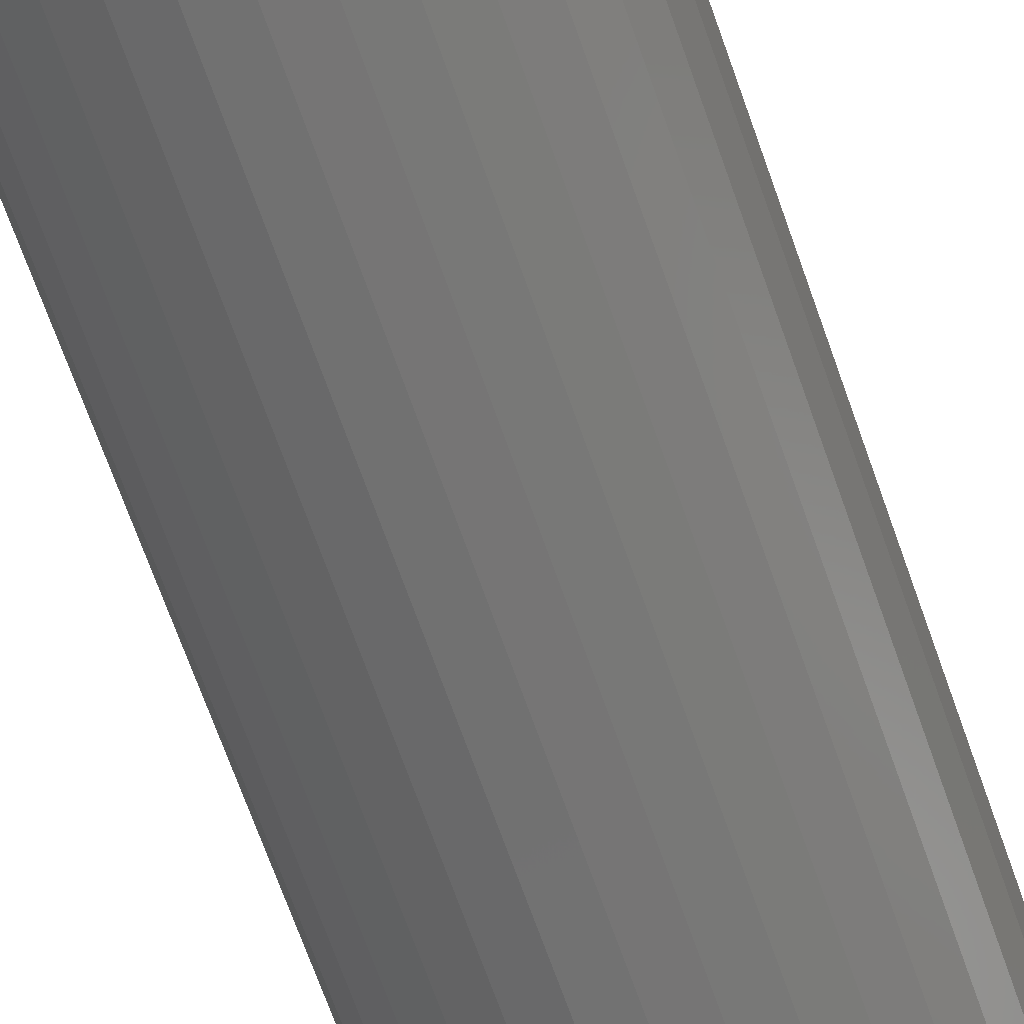
<metadata>
{"format":"stl","ext":"stl","renderer":"f3d","projection":"perspective","resolution":1024,"background":"white","views":[{"elev":-65.8,"azim":-161.0,"up":"+Z"}]}
</metadata>
<code>
# stl→obj: 384 verts, 764 faces
v -0.09336 0.75 0.09525
v -0.1491 0.75 0.1009
v -0.07295 0.75 0.112
v -0.02439 0.75 -0.1321
v -0.1265 0.75 -0.1284
v -0.04966 0.75 -0.1245
v -0.09899 0.75 -0.151
v 0.1303 0.75 0.1284
v 0.02817 0.75 0.1321
v 0.1028 0.75 0.151
v 0.05344 0.75 0.1245
v 0.07673 0.75 0.112
v 0.1303 0.75 -0.1284
v 0.02817 0.75 -0.1321
v 0.05344 0.75 -0.1245
v 0.1028 0.75 -0.151
v -0.1265 0.75 0.1284
v -0.09899 0.75 0.151
v -0.02439 0.75 0.1321
v -0.04966 0.75 0.1245
v 0.001891 0.75 -0.1347
v 0.07138 0.75 -0.1678
v 0.03732 0.75 -0.1781
v 0.001891 0.75 -0.1816
v -0.03353 0.75 -0.1781
v -0.0676 0.75 -0.1678
v 0.001891 0.75 0.1347
v -0.0676 0.75 0.1678
v -0.03353 0.75 0.1781
v 0.001891 0.75 0.1816
v 0.03732 0.75 0.1781
v 0.07138 0.75 0.1678
v -0.1302 0.75 0.02628
v -0.1762 0.75 0.03542
v -0.1226 0.75 0.05155
v -0.1659 0.75 0.06949
v -0.1101 0.75 0.07484
v -0.1101 0.75 -0.07484
v -0.1659 0.75 -0.06949
v -0.1226 0.75 -0.05155
v -0.1762 0.75 -0.03542
v -0.1302 0.75 -0.02628
v -0.1797 0.75 2.224e-17
v -0.1328 0.75 1.363e-17
v -0.07295 0.75 -0.112
v -0.1491 0.75 -0.1009
v -0.09336 0.75 -0.09525
v 0.134 0.75 0.02628
v 0.1263 0.75 0.05155
v 0.18 0.75 0.03542
v 0.1139 0.75 0.07484
v 0.1696 0.75 0.06949
v 0.09714 0.75 0.09525
v 0.1529 0.75 0.1009
v 0.1139 0.75 -0.07484
v 0.1263 0.75 -0.05155
v 0.1696 0.75 -0.06949
v 0.134 0.75 -0.02628
v 0.18 0.75 -0.03542
v 0.1366 0.75 -1.937e-17
v 0.1835 0.75 -2.224e-17
v 0.07673 0.75 -0.112
v 0.09714 0.75 -0.09525
v 0.1529 0.75 -0.1009
v 0.02817 -0.7031 -0.1321
v 0.05344 -0.7031 -0.1245
v 0.07673 -0.7031 -0.112
v 0.09714 -0.7031 -0.09525
v 0.1139 -0.7031 -0.07484
v 0.1263 -0.7031 -0.05155
v 0.134 -0.7031 -0.02628
v 0.1366 -0.7031 -1.937e-17
v 0.001891 -0.7031 -0.1347
v -0.02439 -0.7031 -0.1321
v -0.04966 -0.7031 -0.1245
v -0.07295 -0.7031 -0.112
v -0.09336 -0.7031 -0.09525
v -0.1101 -0.7031 -0.07484
v -0.1226 -0.7031 -0.05155
v -0.1302 -0.7031 -0.02628
v -0.1328 -0.7031 1.363e-17
v -0.02439 -0.7031 0.1321
v -0.04966 -0.7031 0.1245
v -0.07295 -0.7031 0.112
v -0.09336 -0.7031 0.09525
v -0.1101 -0.7031 0.07484
v -0.1226 -0.7031 0.05155
v -0.1302 -0.7031 0.02628
v 0.001891 -0.7031 0.1347
v 0.02817 -0.7031 0.1321
v 0.05344 -0.7031 0.1245
v 0.07673 -0.7031 0.112
v 0.09714 -0.7031 0.09525
v 0.1139 -0.7031 0.07484
v 0.1263 -0.7031 0.05155
v 0.134 -0.7031 0.02628
v -0.03048 -0.75 0.1628
v 0.03427 -0.75 0.1628
v 0.001891 -0.75 0.166
v -0.06162 -0.75 0.1533
v 0.0654 -0.75 0.1533
v 0.0654 -0.75 -0.1533
v -0.03048 -0.75 -0.1628
v 0.03427 -0.75 -0.1628
v 0.001891 -0.75 -0.166
v 0.09409 -0.75 0.138
v -0.09031 -0.75 0.138
v 0.1192 -0.75 0.1173
v -0.1155 -0.75 0.1173
v 0.1399 -0.75 0.0922
v -0.1361 -0.75 0.0922
v 0.1552 -0.75 0.06351
v -0.1514 -0.75 0.06351
v 0.1647 -0.75 0.03238
v -0.1609 -0.75 0.03238
v 0.1678 -0.75 -6.162e-17
v -0.1641 -0.75 -5.402e-17
v 0.1647 -0.75 -0.03238
v -0.1609 -0.75 -0.03238
v 0.1552 -0.75 -0.06351
v -0.1514 -0.75 -0.06351
v 0.1399 -0.75 -0.0922
v -0.1361 -0.75 -0.0922
v 0.1192 -0.75 -0.1173
v -0.1155 -0.75 -0.1173
v 0.09409 -0.75 -0.138
v -0.09031 -0.75 -0.138
v -0.06162 -0.75 -0.1533
v 0.1835 -0.7344 -2.28e-16
v 0.18 -0.7344 -0.03542
v 0.1696 -0.7344 -0.06949
v 0.1529 -0.7344 -0.1009
v 0.1303 -0.7344 -0.1284
v 0.1028 -0.7344 -0.151
v 0.07138 -0.7344 -0.1678
v 0.03732 -0.7344 -0.1781
v 0.001891 -0.7344 -0.1816
v -0.03353 -0.7344 -0.1781
v -0.0676 -0.7344 -0.1678
v -0.09899 -0.7344 -0.151
v -0.1265 -0.7344 -0.1284
v -0.1491 -0.7344 -0.1009
v -0.1659 -0.7344 -0.06949
v -0.1762 -0.7344 -0.03542
v -0.1797 -0.7344 2.224e-17
v -0.1762 -0.7344 0.03542
v -0.1659 -0.7344 0.06949
v -0.1491 -0.7344 0.1009
v -0.1265 -0.7344 0.1284
v -0.09899 -0.7344 0.151
v -0.0676 -0.7344 0.1678
v -0.03353 -0.7344 0.1781
v 0.001891 -0.7344 0.1816
v 0.03732 -0.7344 0.1781
v 0.07138 -0.7344 0.1678
v 0.1028 -0.7344 0.151
v 0.1303 -0.7344 0.1284
v 0.1529 -0.7344 0.1009
v 0.1696 -0.7344 0.06949
v 0.18 -0.7344 0.03542
v 0.1709 -0.7497 -2.776e-17
v 0.1676 -0.7497 -0.03297
v 0.1738 -0.7488 -1.388e-17
v 0.1705 -0.7488 -0.03354
v 0.1765 -0.7474 -1.388e-17
v 0.1732 -0.7474 -0.03407
v 0.1789 -0.7454 -2.776e-17
v 0.1755 -0.7454 -0.03453
v 0.1808 -0.7431 -1.388e-17
v 0.1774 -0.7431 -0.03491
v 0.1823 -0.7404 -1.388e-17
v 0.1788 -0.7404 -0.03519
v 0.1832 -0.7374 -2.776e-17
v 0.1797 -0.7374 -0.03537
v -0.1639 -0.7497 -0.03297
v -0.1671 -0.7497 1.249e-16
v -0.1667 -0.7488 -0.03354
v -0.17 -0.7488 1.388e-16
v -0.1694 -0.7474 -0.03407
v -0.1727 -0.7474 1.527e-16
v -0.1717 -0.7454 -0.03453
v -0.1751 -0.7454 1.388e-16
v -0.1736 -0.7431 -0.03491
v -0.1771 -0.7431 1.388e-16
v -0.175 -0.7404 -0.03519
v -0.1785 -0.7404 1.527e-16
v -0.1759 -0.7374 -0.03537
v -0.1794 -0.7374 1.665e-16
v -0.1542 -0.7497 -0.06467
v -0.157 -0.7488 -0.0658
v -0.1595 -0.7474 -0.06683
v -0.1616 -0.7454 -0.06774
v -0.1634 -0.7431 -0.06848
v -0.1648 -0.7404 -0.06903
v -0.1656 -0.7374 -0.06937
v -0.1386 -0.7497 -0.09389
v -0.1411 -0.7488 -0.09552
v -0.1433 -0.7474 -0.09702
v -0.1453 -0.7454 -0.09834
v -0.1469 -0.7431 -0.09942
v -0.1481 -0.7404 -0.1002
v -0.1488 -0.7374 -0.1007
v -0.1176 -0.7497 -0.1195
v -0.1197 -0.7488 -0.1216
v -0.1216 -0.7474 -0.1235
v -0.1233 -0.7454 -0.1252
v -0.1246 -0.7431 -0.1265
v -0.1257 -0.7404 -0.1276
v -0.1263 -0.7374 -0.1282
v -0.092 -0.7497 -0.1405
v -0.09363 -0.7488 -0.143
v -0.09513 -0.7474 -0.1452
v -0.09645 -0.7454 -0.1472
v -0.09753 -0.7431 -0.1488
v -0.09833 -0.7404 -0.15
v -0.09882 -0.7374 -0.1507
v -0.06278 -0.7497 -0.1561
v -0.0639 -0.7488 -0.1588
v -0.06494 -0.7474 -0.1613
v -0.06584 -0.7454 -0.1635
v -0.06659 -0.7431 -0.1653
v -0.06714 -0.7404 -0.1667
v -0.06748 -0.7374 -0.1675
v -0.03108 -0.7497 -0.1658
v -0.03165 -0.7488 -0.1686
v -0.03218 -0.7474 -0.1713
v -0.03264 -0.7454 -0.1736
v -0.03302 -0.7431 -0.1755
v -0.0333 -0.7404 -0.1769
v -0.03347 -0.7374 -0.1778
v 0.001891 -0.7497 -0.169
v 0.001891 -0.7488 -0.1719
v 0.001891 -0.7474 -0.1746
v 0.001891 -0.7454 -0.177
v 0.001891 -0.7431 -0.1789
v 0.001891 -0.7404 -0.1804
v 0.001891 -0.7374 -0.1813
v 0.03486 -0.7497 -0.1658
v 0.03543 -0.7488 -0.1686
v 0.03596 -0.7474 -0.1713
v 0.03642 -0.7454 -0.1736
v 0.0368 -0.7431 -0.1755
v 0.03708 -0.7404 -0.1769
v 0.03726 -0.7374 -0.1778
v 0.06657 -0.7497 -0.1561
v 0.06769 -0.7488 -0.1588
v 0.06872 -0.7474 -0.1613
v 0.06963 -0.7454 -0.1635
v 0.07037 -0.7431 -0.1653
v 0.07092 -0.7404 -0.1667
v 0.07126 -0.7374 -0.1675
v 0.09578 -0.7497 -0.1405
v 0.09741 -0.7488 -0.143
v 0.09891 -0.7474 -0.1452
v 0.1002 -0.7454 -0.1472
v 0.1013 -0.7431 -0.1488
v 0.1021 -0.7404 -0.15
v 0.1026 -0.7374 -0.1507
v 0.1214 -0.7497 -0.1195
v 0.1235 -0.7488 -0.1216
v 0.1254 -0.7474 -0.1235
v 0.1271 -0.7454 -0.1252
v 0.1284 -0.7431 -0.1265
v 0.1294 -0.7404 -0.1276
v 0.1301 -0.7374 -0.1282
v 0.1424 -0.7497 -0.09389
v 0.1448 -0.7488 -0.09552
v 0.1471 -0.7474 -0.09702
v 0.1491 -0.7454 -0.09834
v 0.1507 -0.7431 -0.09942
v 0.1519 -0.7404 -0.1002
v 0.1526 -0.7374 -0.1007
v 0.158 -0.7497 -0.06467
v 0.1607 -0.7488 -0.0658
v 0.1632 -0.7474 -0.06683
v 0.1654 -0.7454 -0.06774
v 0.1672 -0.7431 -0.06848
v 0.1685 -0.7404 -0.06903
v 0.1694 -0.7374 -0.06937
v -0.1639 -0.7497 0.03297
v -0.1667 -0.7488 0.03354
v -0.1694 -0.7474 0.03407
v -0.1717 -0.7454 0.03453
v -0.1736 -0.7431 0.03491
v -0.175 -0.7404 0.03519
v -0.1759 -0.7374 0.03537
v 0.1676 -0.7497 0.03297
v 0.1705 -0.7488 0.03354
v 0.1732 -0.7474 0.03407
v 0.1755 -0.7454 0.03453
v 0.1774 -0.7431 0.03491
v 0.1788 -0.7404 0.03519
v 0.1797 -0.7374 0.03537
v 0.158 -0.7497 0.06467
v 0.1607 -0.7488 0.0658
v 0.1632 -0.7474 0.06683
v 0.1654 -0.7454 0.06774
v 0.1672 -0.7431 0.06848
v 0.1685 -0.7404 0.06903
v 0.1694 -0.7374 0.06937
v 0.1424 -0.7497 0.09389
v 0.1448 -0.7488 0.09552
v 0.1471 -0.7474 0.09702
v 0.1491 -0.7454 0.09834
v 0.1507 -0.7431 0.09942
v 0.1519 -0.7404 0.1002
v 0.1526 -0.7374 0.1007
v 0.1214 -0.7497 0.1195
v 0.1235 -0.7488 0.1216
v 0.1254 -0.7474 0.1235
v 0.1271 -0.7454 0.1252
v 0.1284 -0.7431 0.1265
v 0.1294 -0.7404 0.1276
v 0.1301 -0.7374 0.1282
v 0.09578 -0.7497 0.1405
v 0.09741 -0.7488 0.143
v 0.09891 -0.7474 0.1452
v 0.1002 -0.7454 0.1472
v 0.1013 -0.7431 0.1488
v 0.1021 -0.7404 0.15
v 0.1026 -0.7374 0.1507
v 0.06657 -0.7497 0.1561
v 0.06769 -0.7488 0.1588
v 0.06872 -0.7474 0.1613
v 0.06963 -0.7454 0.1635
v 0.07037 -0.7431 0.1653
v 0.07092 -0.7404 0.1667
v 0.07126 -0.7374 0.1675
v 0.03486 -0.7497 0.1658
v 0.03543 -0.7488 0.1686
v 0.03596 -0.7474 0.1713
v 0.03642 -0.7454 0.1736
v 0.0368 -0.7431 0.1755
v 0.03708 -0.7404 0.1769
v 0.03726 -0.7374 0.1778
v 0.001891 -0.7497 0.169
v 0.001891 -0.7488 0.1719
v 0.001891 -0.7474 0.1746
v 0.001891 -0.7454 0.177
v 0.001891 -0.7431 0.1789
v 0.001891 -0.7404 0.1804
v 0.001891 -0.7374 0.1813
v -0.03108 -0.7497 0.1658
v -0.03165 -0.7488 0.1686
v -0.03218 -0.7474 0.1713
v -0.03264 -0.7454 0.1736
v -0.03302 -0.7431 0.1755
v -0.0333 -0.7404 0.1769
v -0.03347 -0.7374 0.1778
v -0.06278 -0.7497 0.1561
v -0.0639 -0.7488 0.1588
v -0.06494 -0.7474 0.1613
v -0.06584 -0.7454 0.1635
v -0.06659 -0.7431 0.1653
v -0.06714 -0.7404 0.1667
v -0.06748 -0.7374 0.1675
v -0.092 -0.7497 0.1405
v -0.09363 -0.7488 0.143
v -0.09513 -0.7474 0.1452
v -0.09645 -0.7454 0.1472
v -0.09753 -0.7431 0.1488
v -0.09833 -0.7404 0.15
v -0.09882 -0.7374 0.1507
v -0.1176 -0.7497 0.1195
v -0.1197 -0.7488 0.1216
v -0.1216 -0.7474 0.1235
v -0.1233 -0.7454 0.1252
v -0.1246 -0.7431 0.1265
v -0.1257 -0.7404 0.1276
v -0.1263 -0.7374 0.1282
v -0.1386 -0.7497 0.09389
v -0.1411 -0.7488 0.09552
v -0.1433 -0.7474 0.09702
v -0.1453 -0.7454 0.09834
v -0.1469 -0.7431 0.09942
v -0.1481 -0.7404 0.1002
v -0.1488 -0.7374 0.1007
v -0.1542 -0.7497 0.06467
v -0.157 -0.7488 0.0658
v -0.1595 -0.7474 0.06683
v -0.1616 -0.7454 0.06774
v -0.1634 -0.7431 0.06848
v -0.1648 -0.7404 0.06903
v -0.1656 -0.7374 0.06937
f 1 2 3
f 4 5 6
f 7 5 4
f 8 9 10
f 11 9 8
f 12 11 8
f 13 14 15
f 14 13 16
f 17 18 19
f 17 19 20
f 17 20 3
f 17 3 2
f 21 14 16
f 21 16 22
f 21 22 23
f 21 23 24
f 21 24 25
f 21 25 26
f 21 26 7
f 21 7 4
f 27 19 18
f 27 18 28
f 27 28 29
f 27 29 30
f 27 30 31
f 27 31 32
f 27 32 10
f 27 10 9
f 33 34 35
f 35 34 36
f 35 36 37
f 37 36 2
f 37 2 1
f 38 39 40
f 40 39 41
f 40 41 42
f 42 41 43
f 42 43 44
f 44 43 34
f 44 34 33
f 6 5 45
f 45 5 46
f 45 46 47
f 47 46 39
f 47 39 38
f 48 49 50
f 50 49 51
f 50 51 52
f 52 51 53
f 52 53 54
f 54 53 12
f 54 12 8
f 55 56 57
f 57 56 58
f 57 58 59
f 59 58 60
f 59 60 61
f 61 60 48
f 61 48 50
f 15 62 13
f 13 62 63
f 13 63 64
f 64 63 55
f 64 55 57
f 21 65 14
f 14 65 66
f 14 66 15
f 15 66 67
f 15 67 62
f 62 67 68
f 62 68 63
f 63 68 69
f 63 69 55
f 55 69 70
f 55 70 56
f 56 70 71
f 56 71 58
f 58 71 72
f 58 72 60
f 65 21 73
f 73 21 4
f 73 4 74
f 74 4 6
f 74 6 75
f 75 6 45
f 75 45 76
f 76 45 47
f 76 47 77
f 77 47 38
f 77 38 78
f 78 38 40
f 78 40 79
f 79 40 42
f 79 42 80
f 80 42 44
f 80 44 81
f 27 82 19
f 19 82 83
f 19 83 20
f 20 83 84
f 20 84 3
f 3 84 85
f 3 85 1
f 1 85 86
f 1 86 37
f 37 86 87
f 37 87 35
f 35 87 88
f 35 88 33
f 33 88 81
f 33 81 44
f 82 27 89
f 89 27 9
f 89 9 90
f 90 9 11
f 90 11 91
f 91 11 12
f 91 12 92
f 92 12 53
f 92 53 93
f 93 53 51
f 93 51 94
f 94 51 49
f 94 49 95
f 95 49 48
f 95 48 96
f 96 48 60
f 96 60 72
f 71 96 72
f 95 96 71
f 70 95 71
f 80 88 79
f 88 80 81
f 88 87 79
f 79 87 86
f 79 86 78
f 78 86 85
f 78 85 77
f 77 85 84
f 77 84 76
f 76 84 83
f 76 83 75
f 75 83 82
f 75 82 74
f 74 82 89
f 74 89 73
f 73 89 90
f 73 90 65
f 65 90 91
f 65 91 66
f 66 91 92
f 66 92 67
f 67 92 93
f 67 93 68
f 68 93 94
f 68 94 69
f 69 94 95
f 69 95 70
f 97 98 99
f 98 97 100
f 98 100 101
f 102 103 104
f 104 103 105
f 101 100 106
f 106 100 107
f 106 107 108
f 108 107 109
f 108 109 110
f 110 109 111
f 110 111 112
f 112 111 113
f 112 113 114
f 114 113 115
f 114 115 116
f 116 115 117
f 116 117 118
f 118 117 119
f 118 119 120
f 120 119 121
f 120 121 122
f 122 121 123
f 122 123 124
f 124 123 125
f 124 125 126
f 126 125 127
f 126 127 102
f 102 127 128
f 102 128 103
f 61 129 59
f 59 129 130
f 59 130 57
f 57 130 131
f 57 131 64
f 64 131 132
f 64 132 13
f 13 132 133
f 13 133 16
f 16 133 134
f 16 134 22
f 22 134 135
f 22 135 23
f 23 135 136
f 23 136 24
f 24 136 137
f 24 137 25
f 25 137 138
f 25 138 26
f 26 138 139
f 26 139 7
f 7 139 140
f 7 140 5
f 5 140 141
f 5 141 46
f 46 141 142
f 46 142 39
f 39 142 143
f 39 143 41
f 41 143 144
f 41 144 43
f 43 144 145
f 43 145 34
f 34 145 146
f 34 146 36
f 36 146 147
f 36 147 2
f 2 147 148
f 2 148 17
f 17 148 149
f 17 149 18
f 18 149 150
f 18 150 28
f 28 150 151
f 28 151 29
f 29 151 152
f 29 152 30
f 30 152 153
f 30 153 31
f 31 153 154
f 31 154 32
f 32 154 155
f 32 155 10
f 10 155 156
f 10 156 8
f 8 156 157
f 8 157 54
f 54 157 158
f 54 158 52
f 52 158 159
f 52 159 50
f 50 159 160
f 50 160 61
f 61 160 129
f 116 118 161
f 161 118 162
f 161 162 163
f 163 162 164
f 163 164 165
f 165 164 166
f 165 166 167
f 167 166 168
f 167 168 169
f 169 168 170
f 169 170 171
f 171 170 172
f 171 172 173
f 173 172 174
f 173 174 129
f 129 174 130
f 119 117 175
f 175 117 176
f 175 176 177
f 177 176 178
f 177 178 179
f 179 178 180
f 179 180 181
f 181 180 182
f 181 182 183
f 183 182 184
f 183 184 185
f 185 184 186
f 185 186 187
f 187 186 188
f 187 188 144
f 144 188 145
f 121 119 189
f 189 119 175
f 189 175 190
f 190 175 177
f 190 177 191
f 191 177 179
f 191 179 192
f 192 179 181
f 192 181 193
f 193 181 183
f 193 183 194
f 194 183 185
f 194 185 195
f 195 185 187
f 195 187 143
f 143 187 144
f 123 121 196
f 196 121 189
f 196 189 197
f 197 189 190
f 197 190 198
f 198 190 191
f 198 191 199
f 199 191 192
f 199 192 200
f 200 192 193
f 200 193 201
f 201 193 194
f 201 194 202
f 202 194 195
f 202 195 142
f 142 195 143
f 125 123 203
f 203 123 196
f 203 196 204
f 204 196 197
f 204 197 205
f 205 197 198
f 205 198 206
f 206 198 199
f 206 199 207
f 207 199 200
f 207 200 208
f 208 200 201
f 208 201 209
f 209 201 202
f 209 202 141
f 141 202 142
f 127 125 210
f 210 125 203
f 210 203 211
f 211 203 204
f 211 204 212
f 212 204 205
f 212 205 213
f 213 205 206
f 213 206 214
f 214 206 207
f 214 207 215
f 215 207 208
f 215 208 216
f 216 208 209
f 216 209 140
f 140 209 141
f 128 127 217
f 217 127 210
f 217 210 218
f 218 210 211
f 218 211 219
f 219 211 212
f 219 212 220
f 220 212 213
f 220 213 221
f 221 213 214
f 221 214 222
f 222 214 215
f 222 215 223
f 223 215 216
f 223 216 139
f 139 216 140
f 103 128 224
f 224 128 217
f 224 217 225
f 225 217 218
f 225 218 226
f 226 218 219
f 226 219 227
f 227 219 220
f 227 220 228
f 228 220 221
f 228 221 229
f 229 221 222
f 229 222 230
f 230 222 223
f 230 223 138
f 138 223 139
f 105 103 231
f 231 103 224
f 231 224 232
f 232 224 225
f 232 225 233
f 233 225 226
f 233 226 234
f 234 226 227
f 234 227 235
f 235 227 228
f 235 228 236
f 236 228 229
f 236 229 237
f 237 229 230
f 237 230 137
f 137 230 138
f 104 105 238
f 238 105 231
f 238 231 239
f 239 231 232
f 239 232 240
f 240 232 233
f 240 233 241
f 241 233 234
f 241 234 242
f 242 234 235
f 242 235 243
f 243 235 236
f 243 236 244
f 244 236 237
f 244 237 136
f 136 237 137
f 102 104 245
f 245 104 238
f 245 238 246
f 246 238 239
f 246 239 247
f 247 239 240
f 247 240 248
f 248 240 241
f 248 241 249
f 249 241 242
f 249 242 250
f 250 242 243
f 250 243 251
f 251 243 244
f 251 244 135
f 135 244 136
f 126 102 252
f 252 102 245
f 252 245 253
f 253 245 246
f 253 246 254
f 254 246 247
f 254 247 255
f 255 247 248
f 255 248 256
f 256 248 249
f 256 249 257
f 257 249 250
f 257 250 258
f 258 250 251
f 258 251 134
f 134 251 135
f 124 126 259
f 259 126 252
f 259 252 260
f 260 252 253
f 260 253 261
f 261 253 254
f 261 254 262
f 262 254 255
f 262 255 263
f 263 255 256
f 263 256 264
f 264 256 257
f 264 257 265
f 265 257 258
f 265 258 133
f 133 258 134
f 122 124 266
f 266 124 259
f 266 259 267
f 267 259 260
f 267 260 268
f 268 260 261
f 268 261 269
f 269 261 262
f 269 262 270
f 270 262 263
f 270 263 271
f 271 263 264
f 271 264 272
f 272 264 265
f 272 265 132
f 132 265 133
f 120 122 273
f 273 122 266
f 273 266 274
f 274 266 267
f 274 267 275
f 275 267 268
f 275 268 276
f 276 268 269
f 276 269 277
f 277 269 270
f 277 270 278
f 278 270 271
f 278 271 279
f 279 271 272
f 279 272 131
f 131 272 132
f 118 120 162
f 162 120 273
f 162 273 164
f 164 273 274
f 164 274 166
f 166 274 275
f 166 275 168
f 168 275 276
f 168 276 170
f 170 276 277
f 170 277 172
f 172 277 278
f 172 278 174
f 174 278 279
f 174 279 130
f 130 279 131
f 117 115 176
f 176 115 280
f 176 280 178
f 178 280 281
f 178 281 180
f 180 281 282
f 180 282 182
f 182 282 283
f 182 283 184
f 184 283 284
f 184 284 186
f 186 284 285
f 186 285 188
f 188 285 286
f 188 286 145
f 145 286 146
f 114 116 287
f 287 116 161
f 287 161 288
f 288 161 163
f 288 163 289
f 289 163 165
f 289 165 290
f 290 165 167
f 290 167 291
f 291 167 169
f 291 169 292
f 292 169 171
f 292 171 293
f 293 171 173
f 293 173 160
f 160 173 129
f 112 114 294
f 294 114 287
f 294 287 295
f 295 287 288
f 295 288 296
f 296 288 289
f 296 289 297
f 297 289 290
f 297 290 298
f 298 290 291
f 298 291 299
f 299 291 292
f 299 292 300
f 300 292 293
f 300 293 159
f 159 293 160
f 110 112 301
f 301 112 294
f 301 294 302
f 302 294 295
f 302 295 303
f 303 295 296
f 303 296 304
f 304 296 297
f 304 297 305
f 305 297 298
f 305 298 306
f 306 298 299
f 306 299 307
f 307 299 300
f 307 300 158
f 158 300 159
f 108 110 308
f 308 110 301
f 308 301 309
f 309 301 302
f 309 302 310
f 310 302 303
f 310 303 311
f 311 303 304
f 311 304 312
f 312 304 305
f 312 305 313
f 313 305 306
f 313 306 314
f 314 306 307
f 314 307 157
f 157 307 158
f 106 108 315
f 315 108 308
f 315 308 316
f 316 308 309
f 316 309 317
f 317 309 310
f 317 310 318
f 318 310 311
f 318 311 319
f 319 311 312
f 319 312 320
f 320 312 313
f 320 313 321
f 321 313 314
f 321 314 156
f 156 314 157
f 101 106 322
f 322 106 315
f 322 315 323
f 323 315 316
f 323 316 324
f 324 316 317
f 324 317 325
f 325 317 318
f 325 318 326
f 326 318 319
f 326 319 327
f 327 319 320
f 327 320 328
f 328 320 321
f 328 321 155
f 155 321 156
f 98 101 329
f 329 101 322
f 329 322 330
f 330 322 323
f 330 323 331
f 331 323 324
f 331 324 332
f 332 324 325
f 332 325 333
f 333 325 326
f 333 326 334
f 334 326 327
f 334 327 335
f 335 327 328
f 335 328 154
f 154 328 155
f 99 98 336
f 336 98 329
f 336 329 337
f 337 329 330
f 337 330 338
f 338 330 331
f 338 331 339
f 339 331 332
f 339 332 340
f 340 332 333
f 340 333 341
f 341 333 334
f 341 334 342
f 342 334 335
f 342 335 153
f 153 335 154
f 97 99 343
f 343 99 336
f 343 336 344
f 344 336 337
f 344 337 345
f 345 337 338
f 345 338 346
f 346 338 339
f 346 339 347
f 347 339 340
f 347 340 348
f 348 340 341
f 348 341 349
f 349 341 342
f 349 342 152
f 152 342 153
f 100 97 350
f 350 97 343
f 350 343 351
f 351 343 344
f 351 344 352
f 352 344 345
f 352 345 353
f 353 345 346
f 353 346 354
f 354 346 347
f 354 347 355
f 355 347 348
f 355 348 356
f 356 348 349
f 356 349 151
f 151 349 152
f 107 100 357
f 357 100 350
f 357 350 358
f 358 350 351
f 358 351 359
f 359 351 352
f 359 352 360
f 360 352 353
f 360 353 361
f 361 353 354
f 361 354 362
f 362 354 355
f 362 355 363
f 363 355 356
f 363 356 150
f 150 356 151
f 109 107 364
f 364 107 357
f 364 357 365
f 365 357 358
f 365 358 366
f 366 358 359
f 366 359 367
f 367 359 360
f 367 360 368
f 368 360 361
f 368 361 369
f 369 361 362
f 369 362 370
f 370 362 363
f 370 363 149
f 149 363 150
f 111 109 371
f 371 109 364
f 371 364 372
f 372 364 365
f 372 365 373
f 373 365 366
f 373 366 374
f 374 366 367
f 374 367 375
f 375 367 368
f 375 368 376
f 376 368 369
f 376 369 377
f 377 369 370
f 377 370 148
f 148 370 149
f 113 111 378
f 378 111 371
f 378 371 379
f 379 371 372
f 379 372 380
f 380 372 373
f 380 373 381
f 381 373 374
f 381 374 382
f 382 374 375
f 382 375 383
f 383 375 376
f 383 376 384
f 384 376 377
f 384 377 147
f 147 377 148
f 115 113 280
f 280 113 378
f 280 378 281
f 281 378 379
f 281 379 282
f 282 379 380
f 282 380 283
f 283 380 381
f 283 381 284
f 284 381 382
f 284 382 285
f 285 382 383
f 285 383 286
f 286 383 384
f 286 384 146
f 146 384 147

</code>
